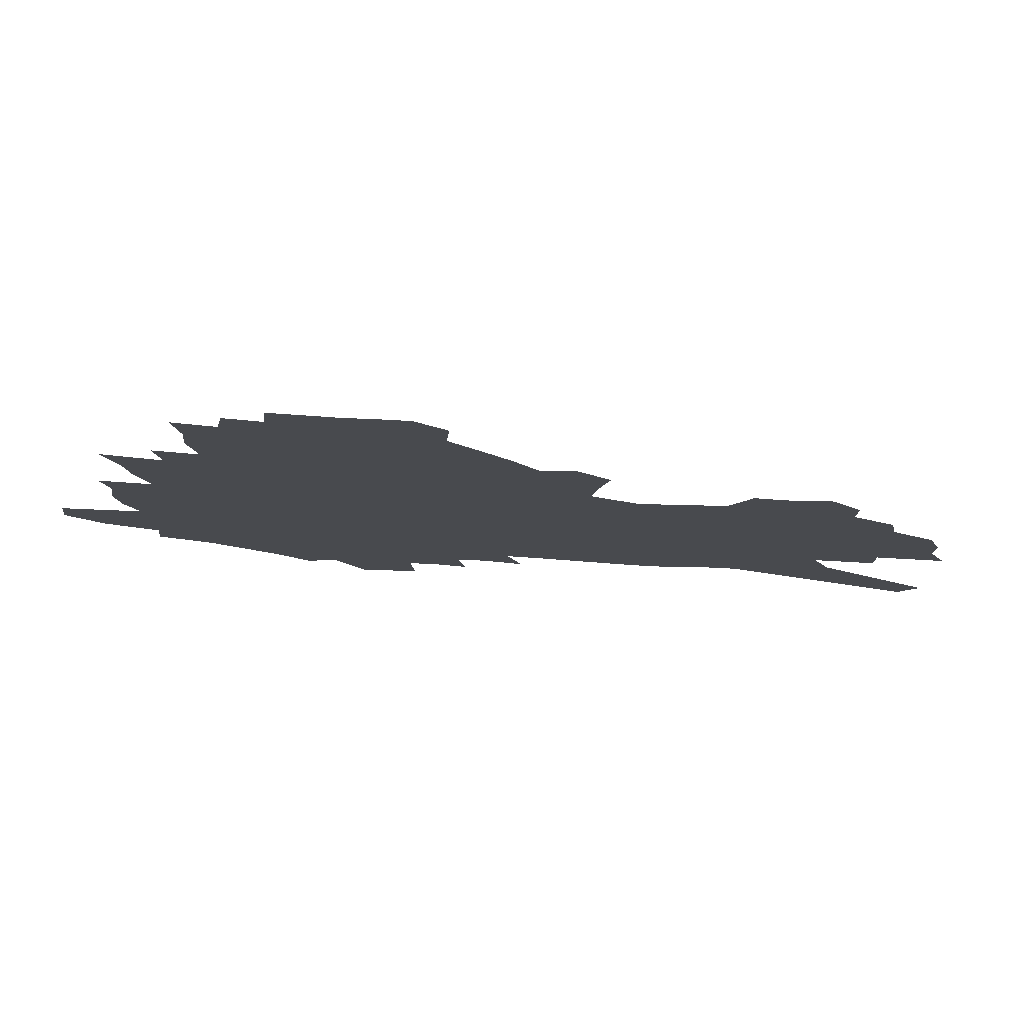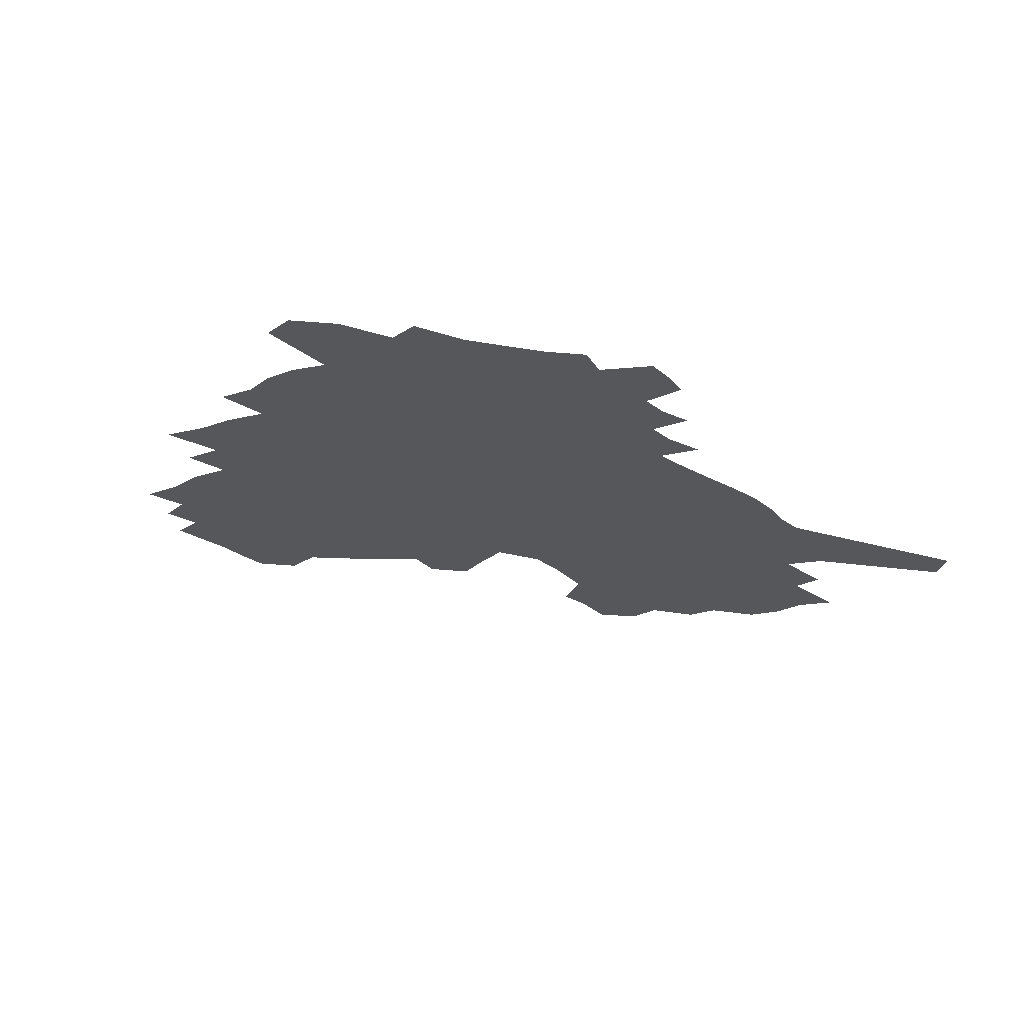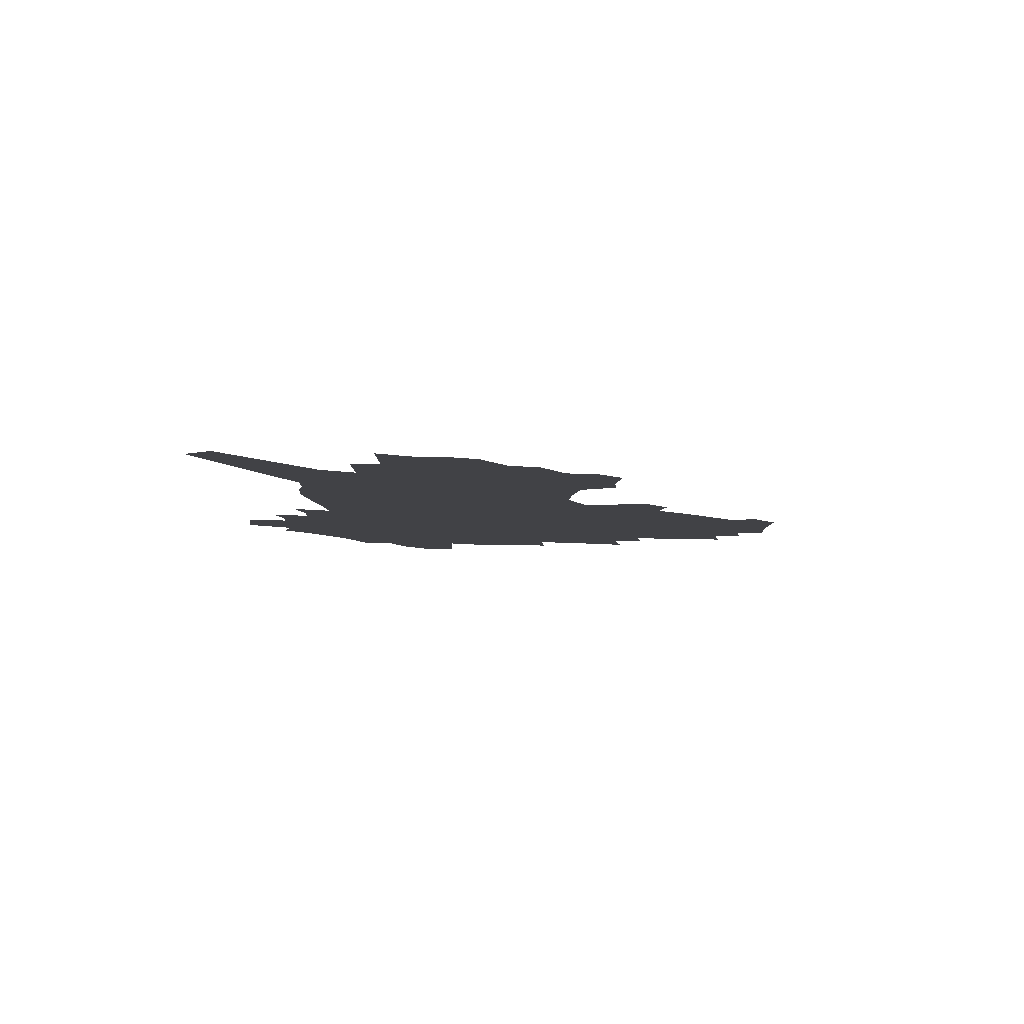
<metadata>
{"format":"obj","ext":"obj","renderer":"f3d","projection":"perspective","resolution":1024,"background":"white","views":[{"elev":77.1,"azim":1.9,"up":"+Y"},{"elev":-27.4,"azim":-51.8,"up":"+Z"},{"elev":-6.7,"azim":85.3,"up":"+Z"}]}
</metadata>
<code>
v 233.9 183.7 0
v 217.3 199.9 0
v 219.1 214.8 0
v 256.7 157.5 0
v 258.3 171.8 0
v 257.1 185.5 0
v 257.7 199.5 0
v 256.1 213.5 0
v 250 228.7 0
v 247.9 243.5 0
v 250.4 257.8 0
v 246.7 273.6 0
v 280.6 146.4 0
v 283.5 160.8 0
v 283.6 173.7 0
v 283.1 186.3 0
v 277.4 199.8 0
v 276.4 213.1 0
v 275.9 226.7 0
v 276.6 240.1 0
v 273.6 254.7 0
v 270.4 270 0
v 264.6 287.4 0
v 262.1 303.7 0
v 255.8 322.6 0
v 297.2 134.3 0
v 300.1 149.2 0
v 303.4 163.3 0
v 303.4 175.3 0
v 299.8 187.3 0
v 297.1 199.8 0
v 295.9 212.4 0
v 292.9 225.8 0
v 293.8 238.8 0
v 293.1 252.3 0
v 290.3 267 0
v 286.3 283.2 0
v 283.9 299.2 0
v 282.3 315.1 0
v 279.4 332 0
v 312.8 122.5 0
v 314.8 137.8 0
v 316.8 151.9 0
v 318 164.6 0
v 317.8 176.3 0
v 316 187.9 0
v 314.3 199.8 0
v 312.1 212.1 0
v 310.9 224.7 0
v 309 237.8 0
v 309.7 250.5 0
v 307.1 264.9 0
v 303.7 280.8 0
v 299.8 297.9 0
v 300.1 312.4 0
v 299.6 327.7 0
v 295.8 345.8 0
v 297.1 360.7 0
v 294 379.1 0
v 326.4 109.3 0
v 327.7 125.1 0
v 329 139.7 0
v 329.8 153 0
v 330.7 165.6 0
v 330.7 177.1 0
v 329.6 188.4 0
v 328.2 200 0
v 327.4 211.7 0
v 326.7 223.8 0
v 325.4 236.3 0
v 323.4 249.9 0
v 321 264.5 0
v 319.1 279.4 0
v 316.9 295.2 0
v 314.5 312 0
v 316.2 325.9 0
v 315.7 341.2 0
v 315.2 357 0
v 313.2 374.2 0
v 316.1 388.2 0
v 341.2 112.5 0
v 341.5 127.4 0
v 341.9 141.3 0
v 342.4 154.4 0
v 342.5 166.3 0
v 342.5 177.8 0
v 342.1 188.8 0
v 341.5 200 0
v 340.2 211.6 0
v 339.6 223.4 0
v 339 235.4 0
v 336.7 249.2 0
v 336.8 261.9 0
v 333.9 278 0
v 331.6 294.5 0
v 331.3 309.4 0
v 331.4 324.2 0
v 331 339.7 0
v 331.3 354.7 0
v 331.7 369.9 0
v 333.1 384.4 0
v 334.4 398.4 0
v 354.4 90.19 0
v 353.9 112 0
v 353.8 128.1 0
v 354.3 143.2 0
v 354.2 155.5 0
v 353.9 166.9 0
v 353.7 178.2 0
v 353.4 189.1 0
v 353.2 200.1 0
v 352.5 211.4 0
v 352.3 222.9 0
v 351.3 235.1 0
v 351.1 247.2 0
v 349.6 261.4 0
v 347.3 278 0
v 346.5 292.7 0
v 345.9 308.2 0
v 346.1 322.8 0
v 346.1 338 0
v 346.4 353.1 0
v 347.9 367.1 0
v 347.7 382.9 0
v 349.7 396.3 0
v 367.7 90.22 0
v 366.6 113.3 0
v 365.8 128.8 0
v 365.6 144 0
v 365.2 155.6 0
v 364.9 166.9 0
v 364.6 178.2 0
v 364.3 189.3 0
v 364.1 200.4 0
v 363.9 211.6 0
v 363.5 223.1 0
v 363.2 234.8 0
v 362.9 246.9 0
v 362.7 259.4 0
v 360.3 277.5 0
v 359.5 293.8 0
v 359.8 307.5 0
v 360 322.7 0
v 360.7 336.7 0
v 361.2 351.5 0
v 362.5 365.5 0
v 363.3 380.4 0
v 364.5 394.3 0
v 381 91.63 0
v 379.6 111.3 0
v 377.7 129.1 0
v 376.5 144.5 0
v 376.3 155.7 0
v 375.9 167 0
v 375.6 178.2 0
v 375.4 189.3 0
v 375.1 200.4 0
v 375 211.7 0
v 374.8 223.2 0
v 374.6 234.6 0
v 375.1 245.9 0
v 374.5 259.1 0
v 373.8 274.6 0
v 372.7 292.8 0
v 373.3 307.4 0
v 373.9 321.9 0
v 374.9 335.6 0
v 375.7 350.1 0
v 376.7 364.7 0
v 377.6 379.5 0
v 378.5 394 0
v 392.8 110.8 0
v 390 128.6 0
v 389.2 141.9 0
v 387.7 155.2 0
v 386.9 167.1 0
v 386.8 178.1 0
v 386.4 189.5 0
v 386.1 200.5 0
v 386.2 212 0
v 386 223.3 0
v 386.1 234.4 0
v 386.2 246.1 0
v 386.2 259.5 0
v 386.1 274.4 0
v 386.2 290.4 0
v 386.5 307.3 0
v 387.6 321.3 0
v 388.9 335.3 0
v 389.9 349.6 0
v 391.1 364.6 0
v 392 378.8 0
v 392.7 392.9 0
v 408.1 106 0
v 404.5 124.6 0
v 401.7 140.6 0
v 400 153.9 0
v 399.1 166.2 0
v 397.9 178.5 0
v 397.2 189.8 0
v 397.3 200.8 0
v 396.7 212 0
v 397.2 223.3 0
v 397.3 234.5 0
v 397.4 245.8 0
v 397.9 258.4 0
v 398.6 272.4 0
v 399.3 288 0
v 400.5 303.8 0
v 401.6 319.1 0
v 402.9 334.4 0
v 404.6 350.2 0
v 405.4 363.9 0
v 407.1 379.8 0
v 418.1 123.8 0
v 415.4 138.7 0
v 413.6 152 0
v 411 165.8 0
v 410.5 177.5 0
v 410.1 188.9 0
v 409.7 200.4 0
v 408.9 212 0
v 408.6 223.3 0
v 409.1 234.8 0
v 408.8 246.1 0
v 409.5 258.1 0
v 410.8 272.3 0
v 412 286.2 0
v 414 303.7 0
v 415.7 318.9 0
v 417.3 334.2 0
v 418.7 349.2 0
v 436.6 118.1 0
v 430.1 137.1 0
v 426.5 151.5 0
v 424.7 164.3 0
v 423.3 176.6 0
v 422.7 188.4 0
v 422.4 200 0
v 421.8 211.7 0
v 420.5 223.5 0
v 420.7 234.9 0
v 420.9 246.5 0
v 421.8 258.7 0
v 423.4 272.4 0
v 425.1 286.6 0
v 427.1 301.4 0
v 429.5 317.8 0
v 432 334.3 0
v 446.6 134.3 0
v 443.4 148.4 0
v 441.2 161.7 0
v 438 175.1 0
v 437.3 187.2 0
v 437.7 198.9 0
v 433.9 212.2 0
v 433.2 223.7 0
v 433.2 235.2 0
v 433.8 247 0
v 434.8 259.3 0
v 436.2 272.2 0
v 438.3 286.3 0
v 441.5 302.2 0
v 444.1 317.9 0
v 464.9 130.7 0
v 460.8 145.6 0
v 457.1 159.9 0
v 456.2 172.5 0
v 453.3 185.8 0
v 452.9 198 0
v 449.6 211.2 0
v 447.6 223.5 0
v 447.6 235.5 0
v 447.8 247.5 0
v 447.8 259.5 0
v 450.1 272.7 0
v 453.4 287.4 0
v 456 302.3 0
v 460.3 319.3 0
v 484 126.6 0
v 476.1 144.8 0
v 475.2 157.6 0
v 471.6 171.6 0
v 470.6 184.2 0
v 467.8 197.5 0
v 465.2 210.4 0
v 461.9 223.5 0
v 461.9 235.6 0
v 463.9 248.1 0
v 465.6 261 0
v 467.4 274.3 0
v 470.3 289 0
v 475.2 305.8 0
v 502.1 123.5 0
v 492.9 143.1 0
v 491.5 156.2 0
v 487.3 170.8 0
v 486 183.5 0
v 482 197.6 0
v 479.7 210.5 0
v 477.6 223.2 0
v 479.3 235.7 0
v 481.7 248.5 0
v 488.3 262.9 0
v 517.7 123.3 0
v 509.1 142.2 0
v 505.5 156.7 0
v 502.9 170.4 0
v 499.7 184.2 0
v 497 197.4 0
v 494.5 210.3 0
v 491.5 223 0
v 493.7 235 0
v 497.3 247.6 0
v 505.9 262.3 0
v 531 125.1 0
v 526.2 141 0
v 521.5 156.2 0
v 519.2 169.8 0
v 516.7 183.3 0
v 515.6 196.3 0
v 512.5 209.6 0
v 511.6 222.2 0
v 510.4 234.5 0
v 513.3 246.7 0
v 529.7 264 0
v 539.8 280.7 0
v 546.1 124.1 0
v 541.9 140.8 0
v 539.7 154.9 0
v 537.2 168.8 0
v 533 182.9 0
v 533 195.8 0
v 535.3 208.7 0
v 532.9 221.9 0
v 536.4 235.2 0
v 541 248.9 0
v 547 263.3 0
v 554.3 278.3 0
v 637.2 76.77 0
v 563.9 139.2 0
v 565.2 152.3 0
v 560.7 167 0
v 559.4 180.8 0
v 561.5 194.3 0
v 561.4 207.9 0
v 561.1 221.6 0
v 565.9 235.6 0
v 562.7 249.3 0
v 566.8 263.3 0
v 575.3 279.2 0
v 646.9 89.24 0
v 591.8 134.8 0
v 583.7 151.9 0
v 585.6 165.3 0
v 582.8 179.5 0
v 581.9 193.5 0
v 582.7 207.4 0
v 584.9 221.5 0
v 586.7 235.7 0
v 588.9 250.1 0
v 589.2 264.1 0
v 612.9 148.8 0
v 612.9 163 0
v 606.1 178.5 0
v 599.5 193.4 0
v 606.5 207 0
v 611.8 221.5 0
v 608.7 236.1 0
v 645.7 159.6 0
v 637.7 176 0
v 637.6 191.1 0
v 631.9 206.5 0
f 5 6 1
f 1 6 2
f 6 7 2
f 2 7 3
f 7 8 3
f 13 14 4
f 4 14 5
f 14 15 5
f 5 15 6
f 15 16 6
f 6 16 7
f 16 17 7
f 7 17 8
f 17 18 8
f 8 18 9
f 18 19 9
f 9 19 10
f 19 20 10
f 10 20 11
f 20 21 11
f 11 21 12
f 21 22 12
f 26 27 13
f 13 27 14
f 27 28 14
f 14 28 15
f 28 29 15
f 15 29 16
f 29 30 16
f 16 30 17
f 30 31 17
f 17 31 18
f 31 32 18
f 18 32 19
f 32 33 19
f 19 33 20
f 33 34 20
f 20 34 21
f 34 35 21
f 21 35 22
f 35 36 22
f 22 36 23
f 36 37 23
f 23 37 24
f 37 38 24
f 24 38 25
f 38 39 25
f 41 42 26
f 26 42 27
f 42 43 27
f 27 43 28
f 43 44 28
f 28 44 29
f 44 45 29
f 29 45 30
f 45 46 30
f 30 46 31
f 46 47 31
f 31 47 32
f 47 48 32
f 32 48 33
f 48 49 33
f 33 49 34
f 49 50 34
f 34 50 35
f 50 51 35
f 35 51 36
f 51 52 36
f 36 52 37
f 52 53 37
f 37 53 38
f 53 54 38
f 38 54 39
f 54 55 39
f 39 55 40
f 55 56 40
f 60 61 41
f 41 61 42
f 61 62 42
f 42 62 43
f 62 63 43
f 43 63 44
f 63 64 44
f 44 64 45
f 64 65 45
f 45 65 46
f 65 66 46
f 46 66 47
f 66 67 47
f 47 67 48
f 67 68 48
f 48 68 49
f 68 69 49
f 49 69 50
f 69 70 50
f 50 70 51
f 70 71 51
f 51 71 52
f 71 72 52
f 52 72 53
f 72 73 53
f 53 73 54
f 73 74 54
f 54 74 55
f 74 75 55
f 55 75 56
f 75 76 56
f 56 76 57
f 76 77 57
f 57 77 58
f 77 78 58
f 58 78 59
f 78 79 59
f 60 81 61
f 81 82 61
f 61 82 62
f 82 83 62
f 62 83 63
f 83 84 63
f 63 84 64
f 84 85 64
f 64 85 65
f 85 86 65
f 65 86 66
f 86 87 66
f 66 87 67
f 87 88 67
f 67 88 68
f 88 89 68
f 68 89 69
f 89 90 69
f 69 90 70
f 90 91 70
f 70 91 71
f 91 92 71
f 71 92 72
f 92 93 72
f 72 93 73
f 93 94 73
f 73 94 74
f 94 95 74
f 74 95 75
f 95 96 75
f 75 96 76
f 96 97 76
f 76 97 77
f 97 98 77
f 77 98 78
f 98 99 78
f 78 99 79
f 99 100 79
f 79 100 80
f 100 101 80
f 103 104 81
f 81 104 82
f 104 105 82
f 82 105 83
f 105 106 83
f 83 106 84
f 106 107 84
f 84 107 85
f 107 108 85
f 85 108 86
f 108 109 86
f 86 109 87
f 109 110 87
f 87 110 88
f 110 111 88
f 88 111 89
f 111 112 89
f 89 112 90
f 112 113 90
f 90 113 91
f 113 114 91
f 91 114 92
f 114 115 92
f 92 115 93
f 115 116 93
f 93 116 94
f 116 117 94
f 94 117 95
f 117 118 95
f 95 118 96
f 118 119 96
f 96 119 97
f 119 120 97
f 97 120 98
f 120 121 98
f 98 121 99
f 121 122 99
f 99 122 100
f 122 123 100
f 100 123 101
f 123 124 101
f 101 124 102
f 124 125 102
f 103 126 104
f 126 127 104
f 104 127 105
f 127 128 105
f 105 128 106
f 128 129 106
f 106 129 107
f 129 130 107
f 107 130 108
f 130 131 108
f 108 131 109
f 131 132 109
f 109 132 110
f 132 133 110
f 110 133 111
f 133 134 111
f 111 134 112
f 134 135 112
f 112 135 113
f 135 136 113
f 113 136 114
f 136 137 114
f 114 137 115
f 137 138 115
f 115 138 116
f 138 139 116
f 116 139 117
f 139 140 117
f 117 140 118
f 140 141 118
f 118 141 119
f 141 142 119
f 119 142 120
f 142 143 120
f 120 143 121
f 143 144 121
f 121 144 122
f 144 145 122
f 122 145 123
f 145 146 123
f 123 146 124
f 146 147 124
f 124 147 125
f 147 148 125
f 126 149 127
f 149 150 127
f 127 150 128
f 150 151 128
f 128 151 129
f 151 152 129
f 129 152 130
f 152 153 130
f 130 153 131
f 153 154 131
f 131 154 132
f 154 155 132
f 132 155 133
f 155 156 133
f 133 156 134
f 156 157 134
f 134 157 135
f 157 158 135
f 135 158 136
f 158 159 136
f 136 159 137
f 159 160 137
f 137 160 138
f 160 161 138
f 138 161 139
f 161 162 139
f 139 162 140
f 162 163 140
f 140 163 141
f 163 164 141
f 141 164 142
f 164 165 142
f 142 165 143
f 165 166 143
f 143 166 144
f 166 167 144
f 144 167 145
f 167 168 145
f 145 168 146
f 168 169 146
f 146 169 147
f 169 170 147
f 147 170 148
f 170 171 148
f 150 172 151
f 172 173 151
f 151 173 152
f 173 174 152
f 152 174 153
f 174 175 153
f 153 175 154
f 175 176 154
f 154 176 155
f 176 177 155
f 155 177 156
f 177 178 156
f 156 178 157
f 178 179 157
f 157 179 158
f 179 180 158
f 158 180 159
f 180 181 159
f 159 181 160
f 181 182 160
f 160 182 161
f 182 183 161
f 161 183 162
f 183 184 162
f 162 184 163
f 184 185 163
f 163 185 164
f 185 186 164
f 164 186 165
f 186 187 165
f 165 187 166
f 187 188 166
f 166 188 167
f 188 189 167
f 167 189 168
f 189 190 168
f 168 190 169
f 190 191 169
f 169 191 170
f 191 192 170
f 170 192 171
f 192 193 171
f 172 194 173
f 194 195 173
f 173 195 174
f 195 196 174
f 174 196 175
f 196 197 175
f 175 197 176
f 197 198 176
f 176 198 177
f 198 199 177
f 177 199 178
f 199 200 178
f 178 200 179
f 200 201 179
f 179 201 180
f 201 202 180
f 180 202 181
f 202 203 181
f 181 203 182
f 203 204 182
f 182 204 183
f 204 205 183
f 183 205 184
f 205 206 184
f 184 206 185
f 206 207 185
f 185 207 186
f 207 208 186
f 186 208 187
f 208 209 187
f 187 209 188
f 209 210 188
f 188 210 189
f 210 211 189
f 189 211 190
f 211 212 190
f 190 212 191
f 212 213 191
f 191 213 192
f 213 214 192
f 192 214 193
f 195 215 196
f 215 216 196
f 196 216 197
f 216 217 197
f 197 217 198
f 217 218 198
f 198 218 199
f 218 219 199
f 199 219 200
f 219 220 200
f 200 220 201
f 220 221 201
f 201 221 202
f 221 222 202
f 202 222 203
f 222 223 203
f 203 223 204
f 223 224 204
f 204 224 205
f 224 225 205
f 205 225 206
f 225 226 206
f 206 226 207
f 226 227 207
f 207 227 208
f 227 228 208
f 208 228 209
f 228 229 209
f 209 229 210
f 229 230 210
f 210 230 211
f 230 231 211
f 211 231 212
f 231 232 212
f 212 232 213
f 215 233 216
f 233 234 216
f 216 234 217
f 234 235 217
f 217 235 218
f 235 236 218
f 218 236 219
f 236 237 219
f 219 237 220
f 237 238 220
f 220 238 221
f 238 239 221
f 221 239 222
f 239 240 222
f 222 240 223
f 240 241 223
f 223 241 224
f 241 242 224
f 224 242 225
f 242 243 225
f 225 243 226
f 243 244 226
f 226 244 227
f 244 245 227
f 227 245 228
f 245 246 228
f 228 246 229
f 246 247 229
f 229 247 230
f 247 248 230
f 230 248 231
f 248 249 231
f 231 249 232
f 234 250 235
f 250 251 235
f 235 251 236
f 251 252 236
f 236 252 237
f 252 253 237
f 237 253 238
f 253 254 238
f 238 254 239
f 254 255 239
f 239 255 240
f 255 256 240
f 240 256 241
f 256 257 241
f 241 257 242
f 257 258 242
f 242 258 243
f 258 259 243
f 243 259 244
f 259 260 244
f 244 260 245
f 260 261 245
f 245 261 246
f 261 262 246
f 246 262 247
f 262 263 247
f 247 263 248
f 263 264 248
f 248 264 249
f 250 265 251
f 265 266 251
f 251 266 252
f 266 267 252
f 252 267 253
f 267 268 253
f 253 268 254
f 268 269 254
f 254 269 255
f 269 270 255
f 255 270 256
f 270 271 256
f 256 271 257
f 271 272 257
f 257 272 258
f 272 273 258
f 258 273 259
f 273 274 259
f 259 274 260
f 274 275 260
f 260 275 261
f 275 276 261
f 261 276 262
f 276 277 262
f 262 277 263
f 277 278 263
f 263 278 264
f 278 279 264
f 265 280 266
f 280 281 266
f 266 281 267
f 281 282 267
f 267 282 268
f 282 283 268
f 268 283 269
f 283 284 269
f 269 284 270
f 284 285 270
f 270 285 271
f 285 286 271
f 271 286 272
f 286 287 272
f 272 287 273
f 287 288 273
f 273 288 274
f 288 289 274
f 274 289 275
f 289 290 275
f 275 290 276
f 290 291 276
f 276 291 277
f 291 292 277
f 277 292 278
f 292 293 278
f 278 293 279
f 280 294 281
f 294 295 281
f 281 295 282
f 295 296 282
f 282 296 283
f 296 297 283
f 283 297 284
f 297 298 284
f 284 298 285
f 298 299 285
f 285 299 286
f 299 300 286
f 286 300 287
f 300 301 287
f 287 301 288
f 301 302 288
f 288 302 289
f 302 303 289
f 289 303 290
f 303 304 290
f 290 304 291
f 294 305 295
f 305 306 295
f 295 306 296
f 306 307 296
f 296 307 297
f 307 308 297
f 297 308 298
f 308 309 298
f 298 309 299
f 309 310 299
f 299 310 300
f 310 311 300
f 300 311 301
f 311 312 301
f 301 312 302
f 312 313 302
f 302 313 303
f 313 314 303
f 303 314 304
f 314 315 304
f 305 316 306
f 316 317 306
f 306 317 307
f 317 318 307
f 307 318 308
f 318 319 308
f 308 319 309
f 319 320 309
f 309 320 310
f 320 321 310
f 310 321 311
f 321 322 311
f 311 322 312
f 322 323 312
f 312 323 313
f 323 324 313
f 313 324 314
f 324 325 314
f 314 325 315
f 325 326 315
f 316 328 317
f 328 329 317
f 317 329 318
f 329 330 318
f 318 330 319
f 330 331 319
f 319 331 320
f 331 332 320
f 320 332 321
f 332 333 321
f 321 333 322
f 333 334 322
f 322 334 323
f 334 335 323
f 323 335 324
f 335 336 324
f 324 336 325
f 336 337 325
f 325 337 326
f 337 338 326
f 326 338 327
f 338 339 327
f 328 340 329
f 340 341 329
f 329 341 330
f 341 342 330
f 330 342 331
f 342 343 331
f 331 343 332
f 343 344 332
f 332 344 333
f 344 345 333
f 333 345 334
f 345 346 334
f 334 346 335
f 346 347 335
f 335 347 336
f 347 348 336
f 336 348 337
f 348 349 337
f 337 349 338
f 349 350 338
f 338 350 339
f 350 351 339
f 340 352 341
f 352 353 341
f 341 353 342
f 353 354 342
f 342 354 343
f 354 355 343
f 343 355 344
f 355 356 344
f 344 356 345
f 356 357 345
f 345 357 346
f 357 358 346
f 346 358 347
f 358 359 347
f 347 359 348
f 359 360 348
f 348 360 349
f 360 361 349
f 349 361 350
f 361 362 350
f 350 362 351
f 354 363 355
f 363 364 355
f 355 364 356
f 364 365 356
f 356 365 357
f 365 366 357
f 357 366 358
f 366 367 358
f 358 367 359
f 367 368 359
f 359 368 360
f 368 369 360
f 360 369 361
f 364 370 365
f 370 371 365
f 365 371 366
f 371 372 366
f 366 372 367
f 372 373 367
f 367 373 368

</code>
